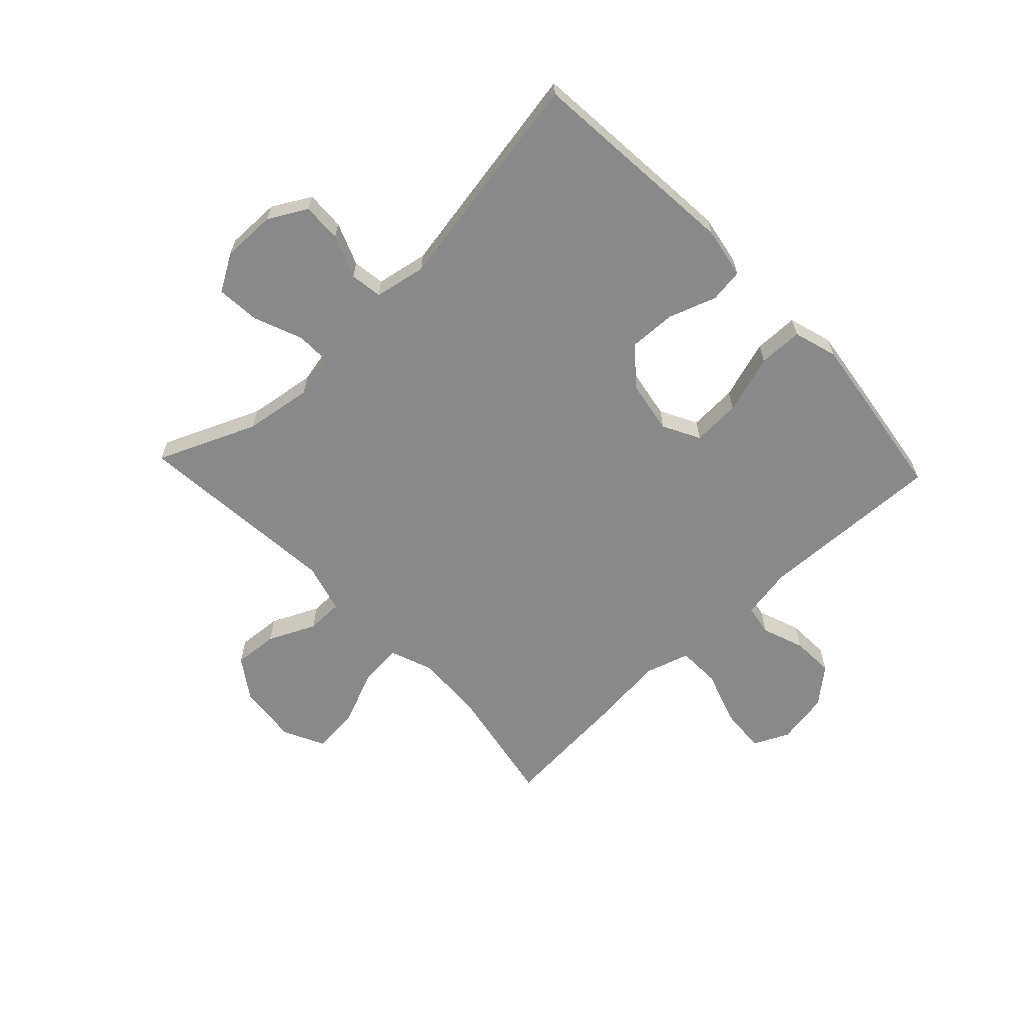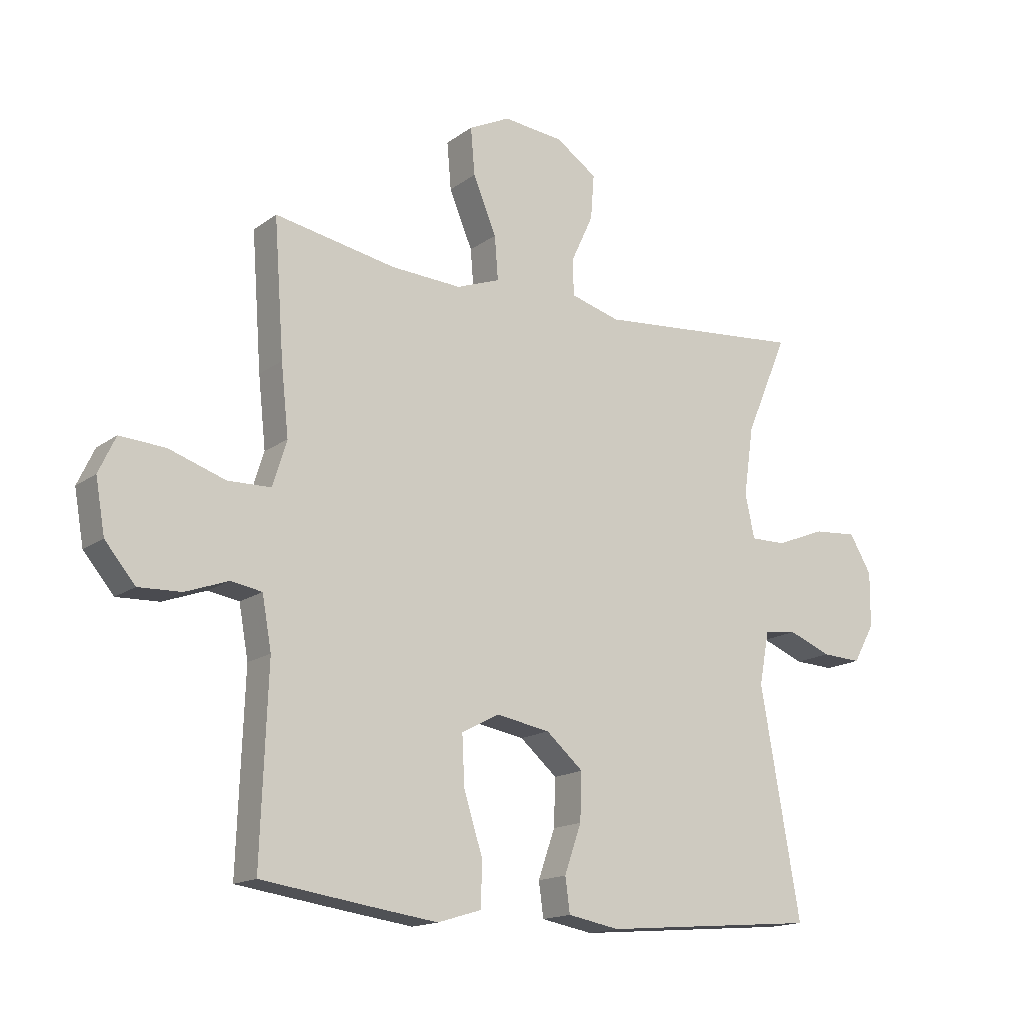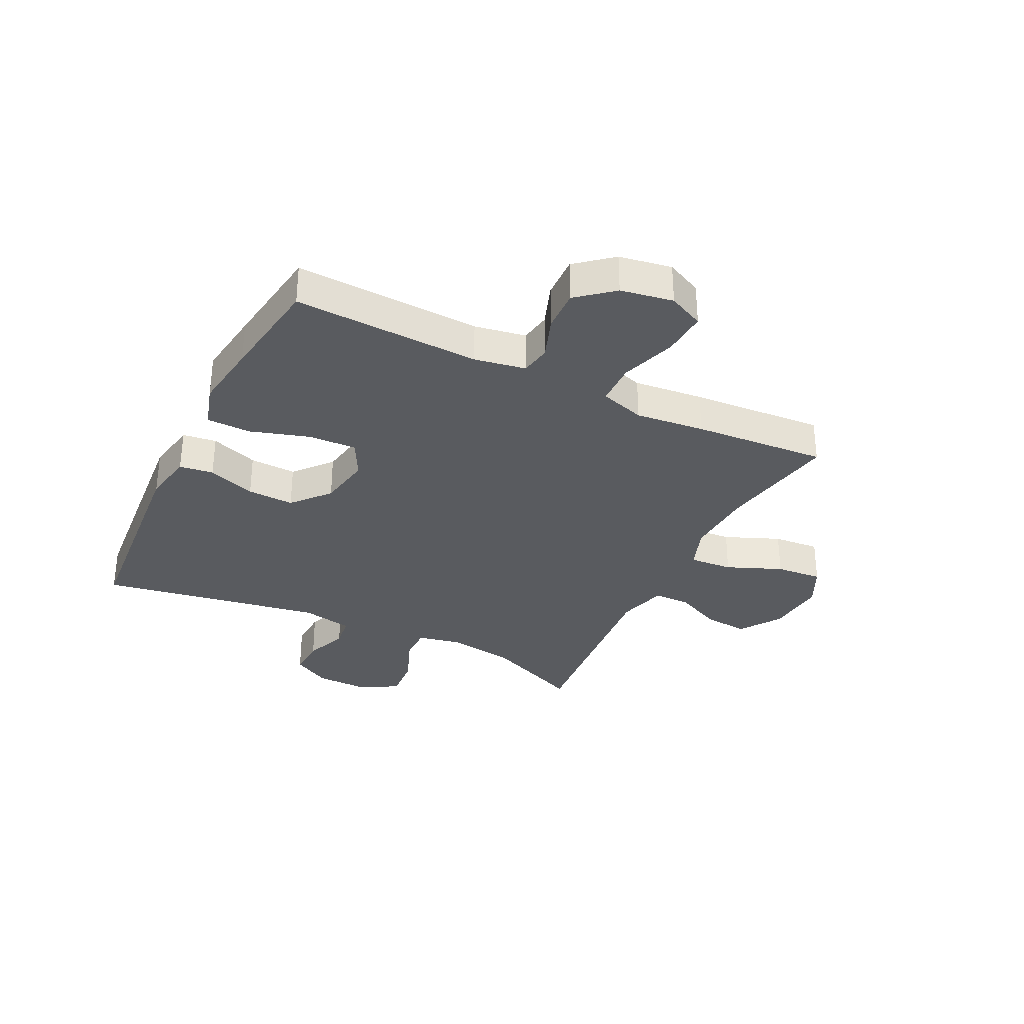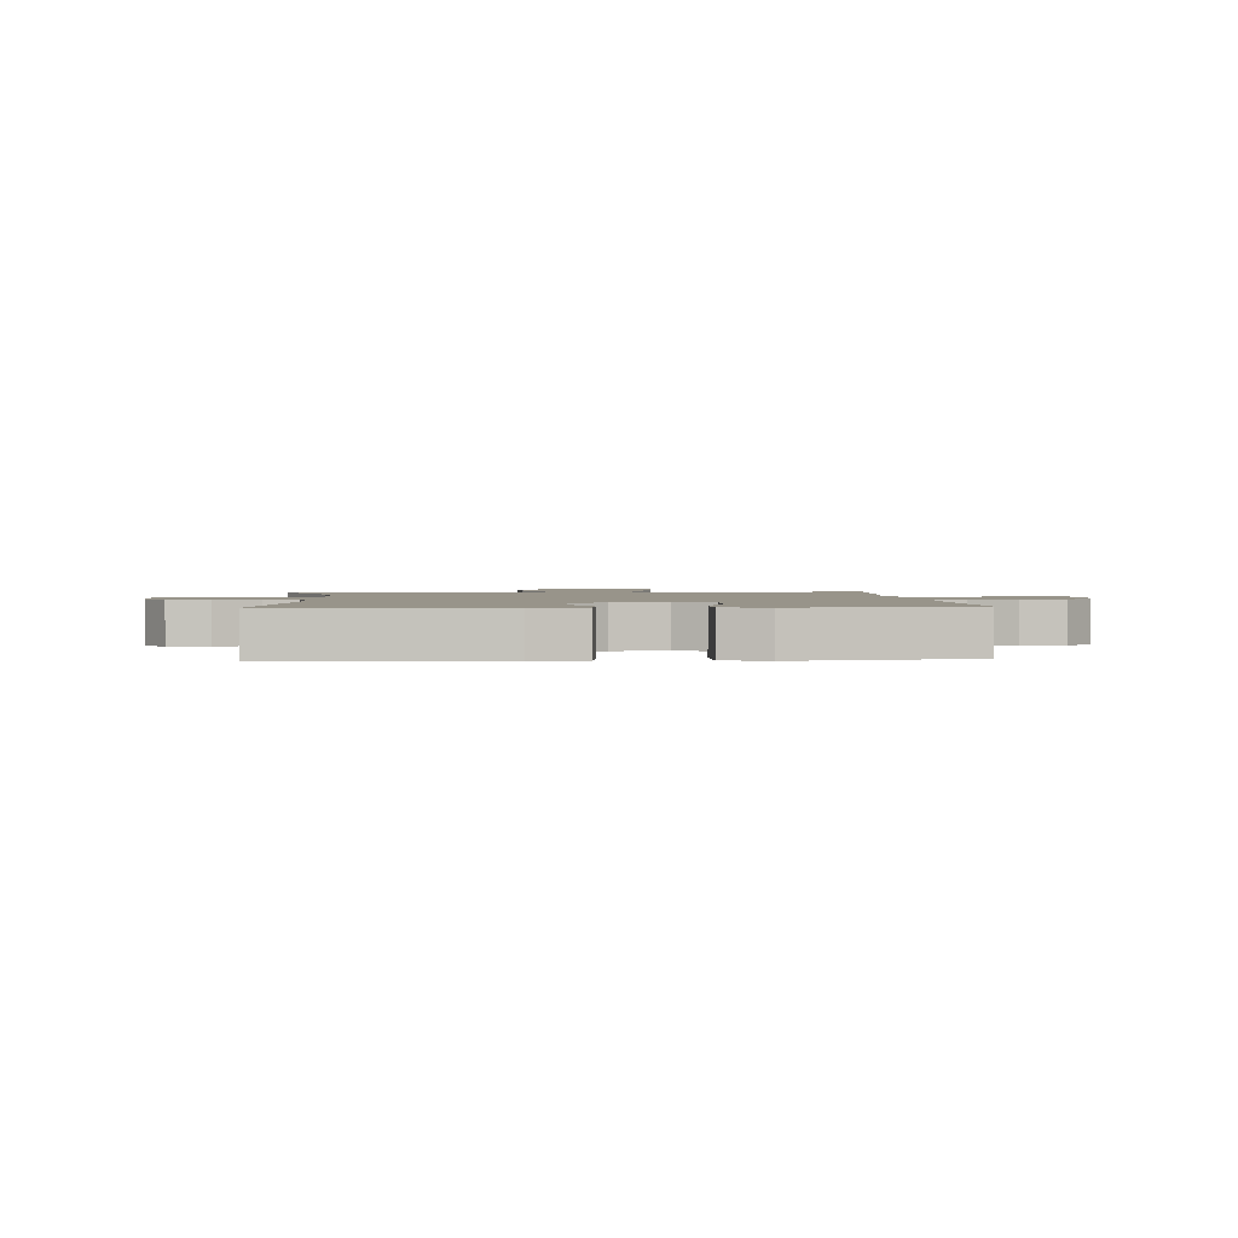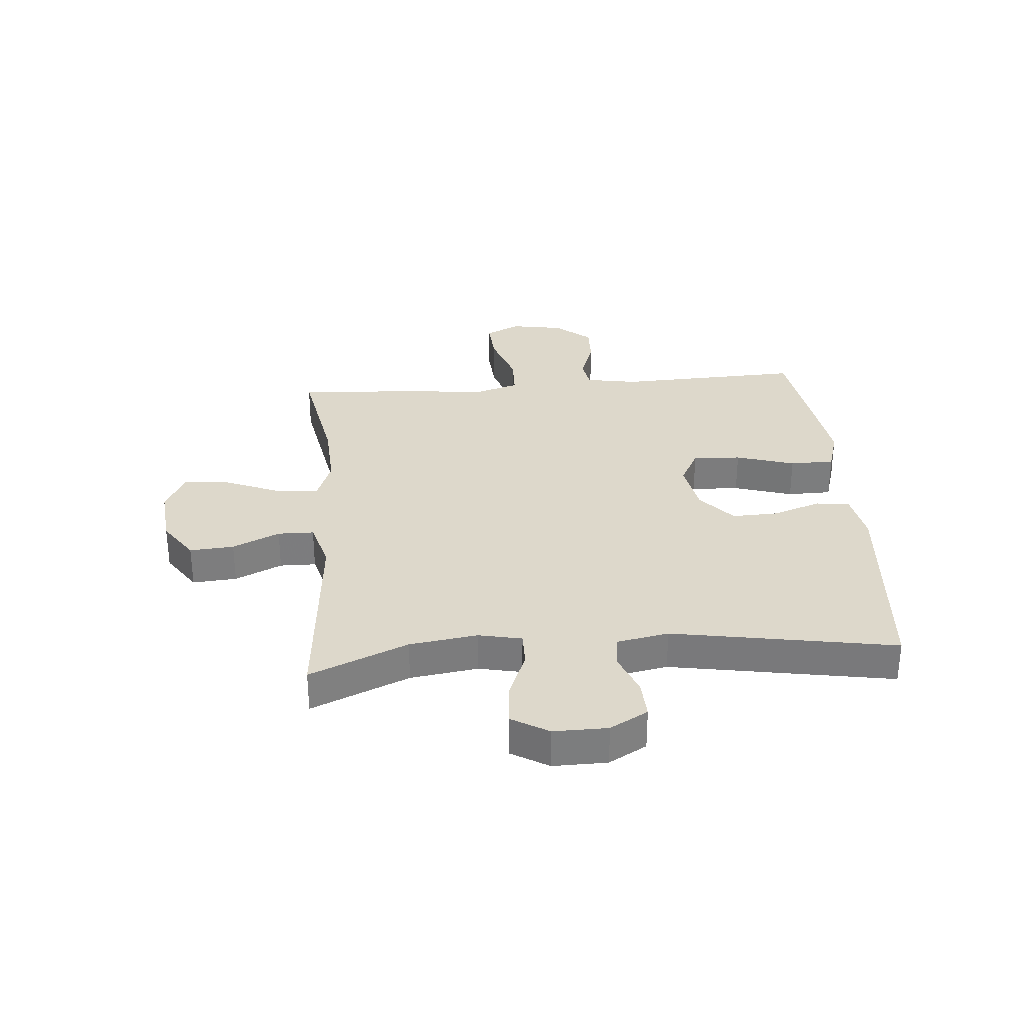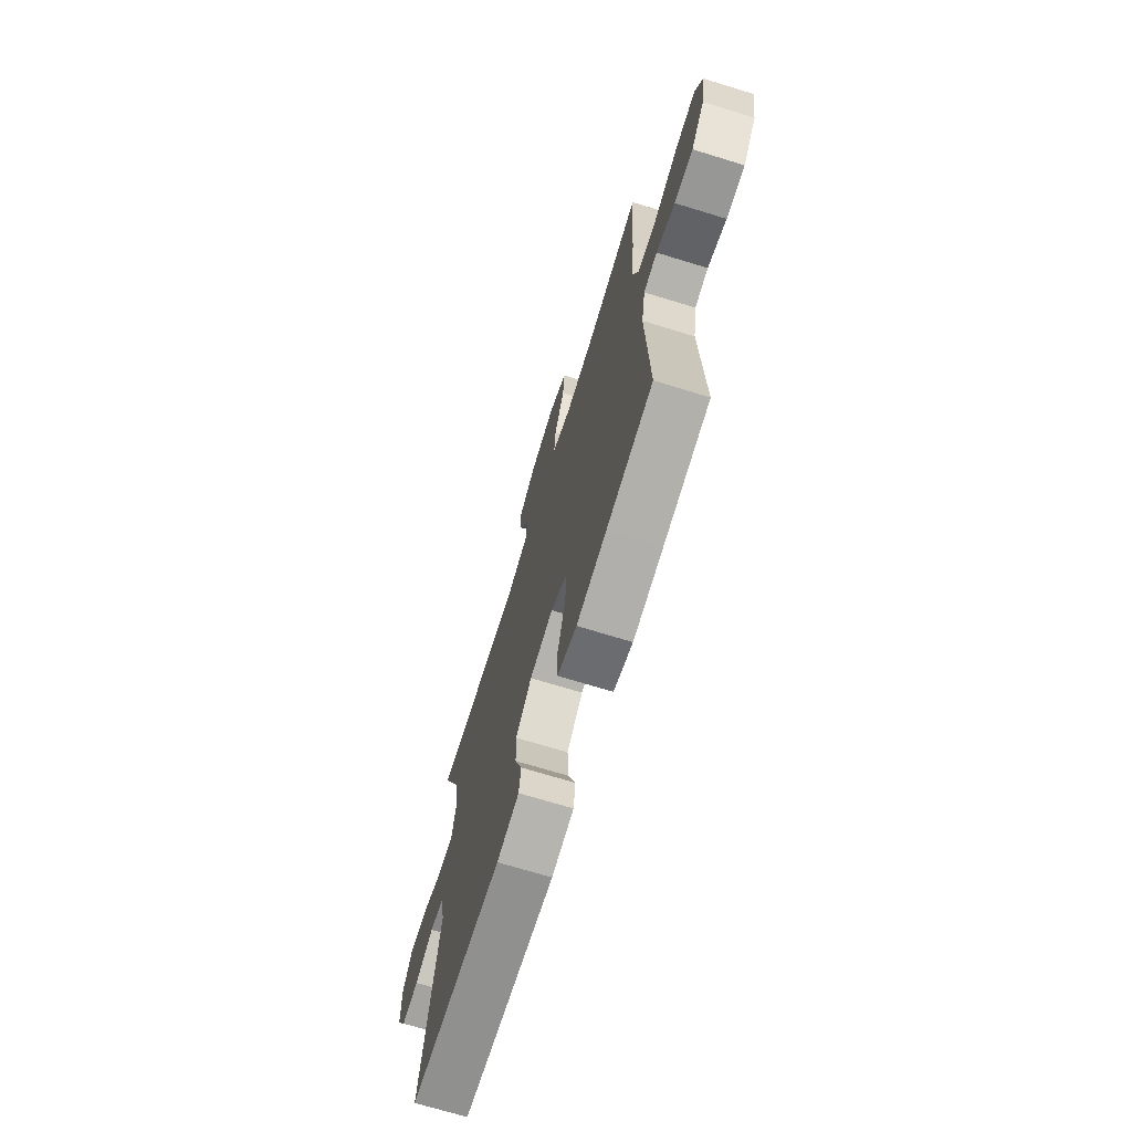
<metadata>
{"format":"obj","ext":"obj","renderer":"f3d","projection":"perspective","resolution":1024,"background":"white","views":[{"elev":-63.3,"azim":133.4,"up":"+Y"},{"elev":-15.9,"azim":-34.5,"up":"+Z"},{"elev":-32.7,"azim":-116.4,"up":"+Y"},{"elev":1.8,"azim":175.7,"up":"+Y"},{"elev":31.4,"azim":85.2,"up":"+Y"},{"elev":-70.4,"azim":-107.1,"up":"+Z"}]}
</metadata>
<code>
v 0.5 0.07 -0.5
v 0.128 0.07 -0.532
v 0.039 0.07 -0.516
v 0.031 0.07 -0.457
v 0.06 0.07 -0.374
v 0.063 0.07 -0.293
v -0.001 0.07 -0.238
v -0.094 0.07 -0.222
v -0.158 0.07 -0.256
v -0.154 0.07 -0.34
v -0.122 0.07 -0.442
v -0.123 0.07 -0.519
v -0.199 0.07 -0.542
v -0.317 0.07 -0.526
v -0.5 0.07 -0.5
v -0.488 0.07 -0.177
v -0.504 0.07 -0.088
v -0.557 0.07 -0.079
v -0.631 0.07 -0.106
v -0.704 0.07 -0.109
v -0.756 0.07 -0.047
v -0.772 0.07 0.044
v -0.743 0.07 0.106
v -0.665 0.07 0.101
v -0.568 0.07 0.069
v -0.494 0.07 0.071
v -0.47 0.07 0.149
v -0.483 0.07 0.269
v -0.5 0.07 0.5
v -0.291 0.07 0.462
v -0.17 0.07 0.456
v -0.095 0.07 0.484
v -0.101 0.07 0.559
v -0.141 0.07 0.655
v -0.148 0.07 0.736
v -0.077 0.07 0.771
v 0.027 0.07 0.761
v 0.098 0.07 0.713
v 0.092 0.07 0.636
v 0.054 0.07 0.554
v 0.055 0.07 0.491
v 0.141 0.07 0.467
v 0.5 0.07 0.5
v 0.427 0.07 0.329
v 0.41 0.07 0.211
v 0.426 0.07 0.136
v 0.487 0.07 0.137
v 0.572 0.07 0.171
v 0.647 0.07 0.177
v 0.685 0.07 0.113
v 0.684 0.07 0.019
v 0.647 0.07 -0.047
v 0.579 0.07 -0.044
v 0.505 0.07 -0.015
v 0.449 0.07 -0.023
v 0.432 0.07 -0.113
v 0.5 0 -0.5
v 0.128 0 -0.532
v 0.039 0 -0.516
v 0.031 0 -0.457
v 0.06 0 -0.374
v 0.063 0 -0.293
v -0.001 0 -0.238
v -0.094 0 -0.222
v -0.158 0 -0.256
v -0.154 0 -0.34
v -0.122 0 -0.442
v -0.123 0 -0.519
v -0.199 0 -0.542
v -0.317 0 -0.526
v -0.5 0 -0.5
v -0.488 0 -0.177
v -0.504 0 -0.088
v -0.557 0 -0.079
v -0.631 0 -0.106
v -0.704 0 -0.109
v -0.756 0 -0.047
v -0.772 0 0.044
v -0.743 0 0.106
v -0.665 0 0.101
v -0.568 0 0.069
v -0.494 0 0.071
v -0.47 0 0.149
v -0.483 0 0.269
v -0.5 0 0.5
v -0.291 0 0.462
v -0.17 0 0.456
v -0.095 0 0.484
v -0.101 0 0.559
v -0.141 0 0.655
v -0.148 0 0.736
v -0.077 0 0.771
v 0.027 0 0.761
v 0.098 0 0.713
v 0.092 0 0.636
v 0.054 0 0.554
v 0.055 0 0.491
v 0.141 0 0.467
v 0.5 0 0.5
v 0.427 0 0.329
v 0.41 0 0.211
v 0.426 0 0.136
v 0.487 0 0.137
v 0.572 0 0.171
v 0.647 0 0.177
v 0.685 0 0.113
v 0.684 0 0.019
v 0.647 0 -0.047
v 0.579 0 -0.044
v 0.505 0 -0.015
v 0.449 0 -0.023
v 0.432 0 -0.113
f 52 53 54
f 51 52 54
f 50 51 54
f 49 50 54
f 48 49 54
f 47 48 54
f 46 47 54 55
f 45 46 55 56
f 42 43 44
f 41 42 44 45
f 38 39 40
f 37 38 40
f 36 37 40
f 35 36 40
f 34 35 40
f 33 34 40
f 32 33 40 41
f 41 45 56
f 32 41 56
f 31 32 56
f 27 28 29 30
f 31 56 1
f 30 31 1
f 27 30 1
f 26 27 1
f 23 24 25
f 22 23 25
f 21 22 25
f 20 21 25
f 19 20 25
f 18 19 25
f 14 15 16
f 13 14 16
f 12 13 16
f 11 12 16
f 10 11 16
f 9 10 16 17
f 8 9 17
f 7 8 17
f 3 4 5
f 2 3 5
f 1 2 5
f 1 5 6
f 17 18 25 26
f 7 17 26
f 7 26 1
f 1 6 7
f 110 109 108
f 110 108 107
f 110 107 106
f 110 106 105
f 110 105 104
f 110 104 103
f 111 110 103 102
f 112 111 102 101
f 100 99 98
f 101 100 98 97
f 96 95 94
f 96 94 93
f 96 93 92
f 96 92 91
f 96 91 90
f 96 90 89
f 97 96 89 88
f 112 101 97
f 112 97 88
f 112 88 87
f 86 85 84 83
f 57 112 87
f 57 87 86
f 57 86 83
f 57 83 82
f 81 80 79
f 81 79 78
f 81 78 77
f 81 77 76
f 81 76 75
f 81 75 74
f 72 71 70
f 72 70 69
f 72 69 68
f 72 68 67
f 72 67 66
f 73 72 66 65
f 73 65 64
f 73 64 63
f 61 60 59
f 61 59 58
f 61 58 57
f 62 61 57
f 82 81 74 73
f 82 73 63
f 57 82 63
f 63 62 57
f 1 57 58 2
f 2 58 59 3
f 3 59 60 4
f 4 60 61 5
f 5 61 62 6
f 6 62 63 7
f 7 63 64 8
f 8 64 65 9
f 9 65 66 10
f 10 66 67 11
f 11 67 68 12
f 12 68 69 13
f 13 69 70 14
f 14 70 71 15
f 15 71 72 16
f 16 72 73 17
f 17 73 74 18
f 18 74 75 19
f 19 75 76 20
f 20 76 77 21
f 21 77 78 22
f 22 78 79 23
f 23 79 80 24
f 24 80 81 25
f 25 81 82 26
f 26 82 83 27
f 27 83 84 28
f 28 84 85 29
f 29 85 86 30
f 30 86 87 31
f 31 87 88 32
f 32 88 89 33
f 33 89 90 34
f 34 90 91 35
f 35 91 92 36
f 36 92 93 37
f 37 93 94 38
f 38 94 95 39
f 39 95 96 40
f 40 96 97 41
f 41 97 98 42
f 42 98 99 43
f 43 99 100 44
f 44 100 101 45
f 45 101 102 46
f 46 102 103 47
f 47 103 104 48
f 48 104 105 49
f 49 105 106 50
f 50 106 107 51
f 51 107 108 52
f 52 108 109 53
f 53 109 110 54
f 54 110 111 55
f 55 111 112 56
f 56 112 57 1

</code>
